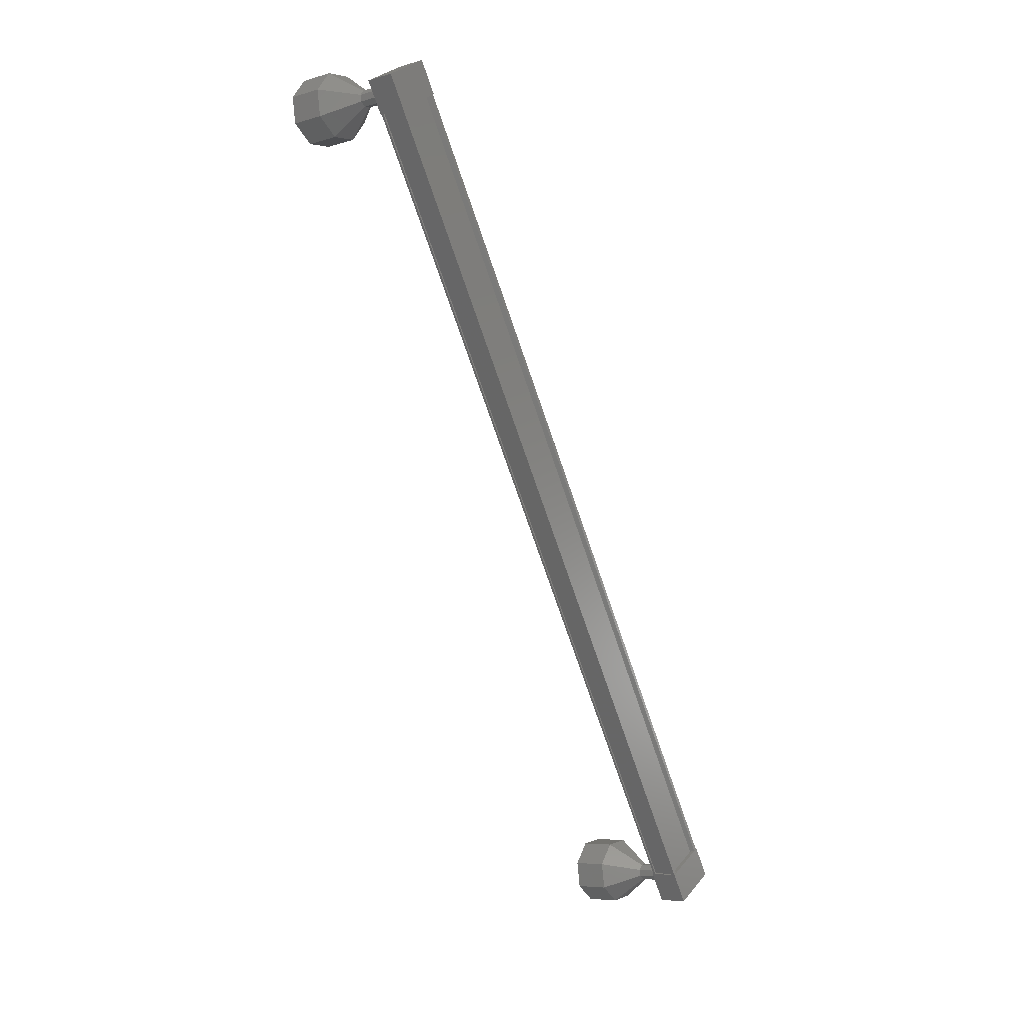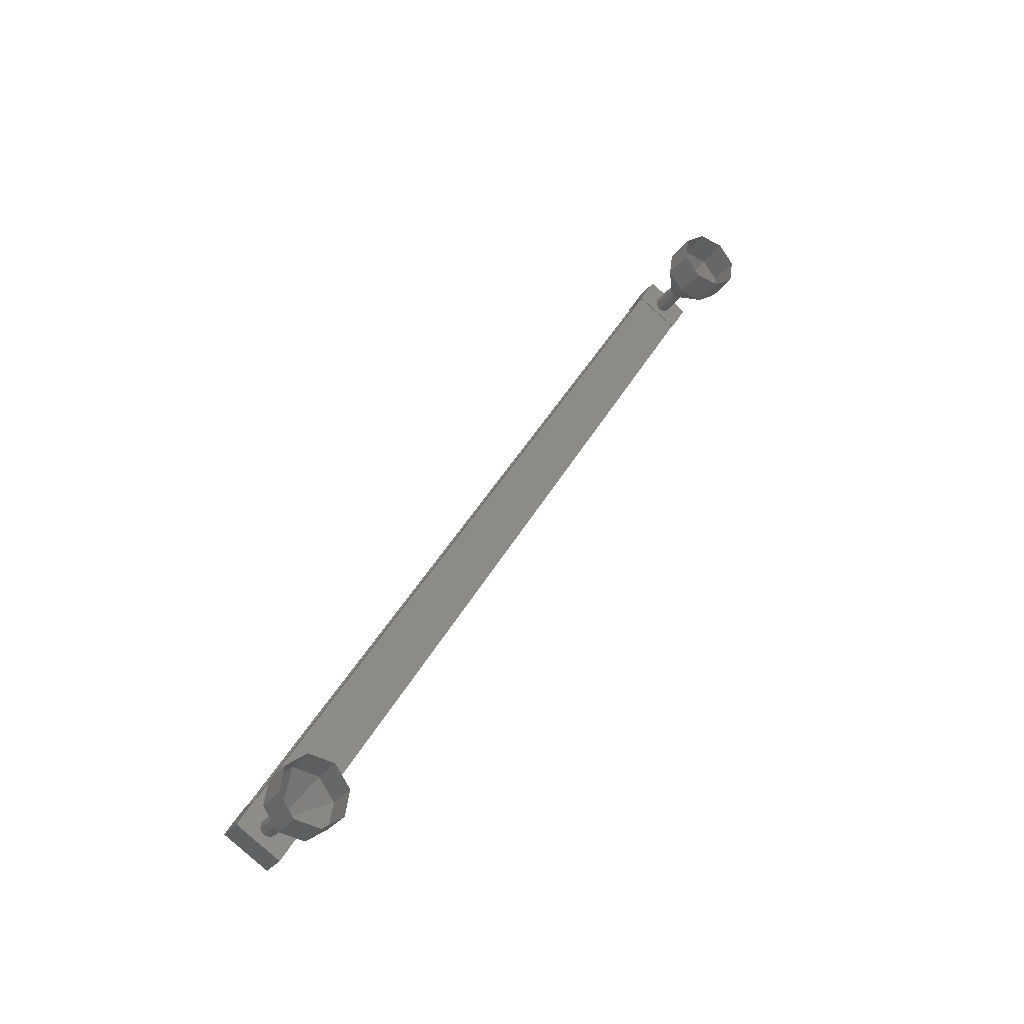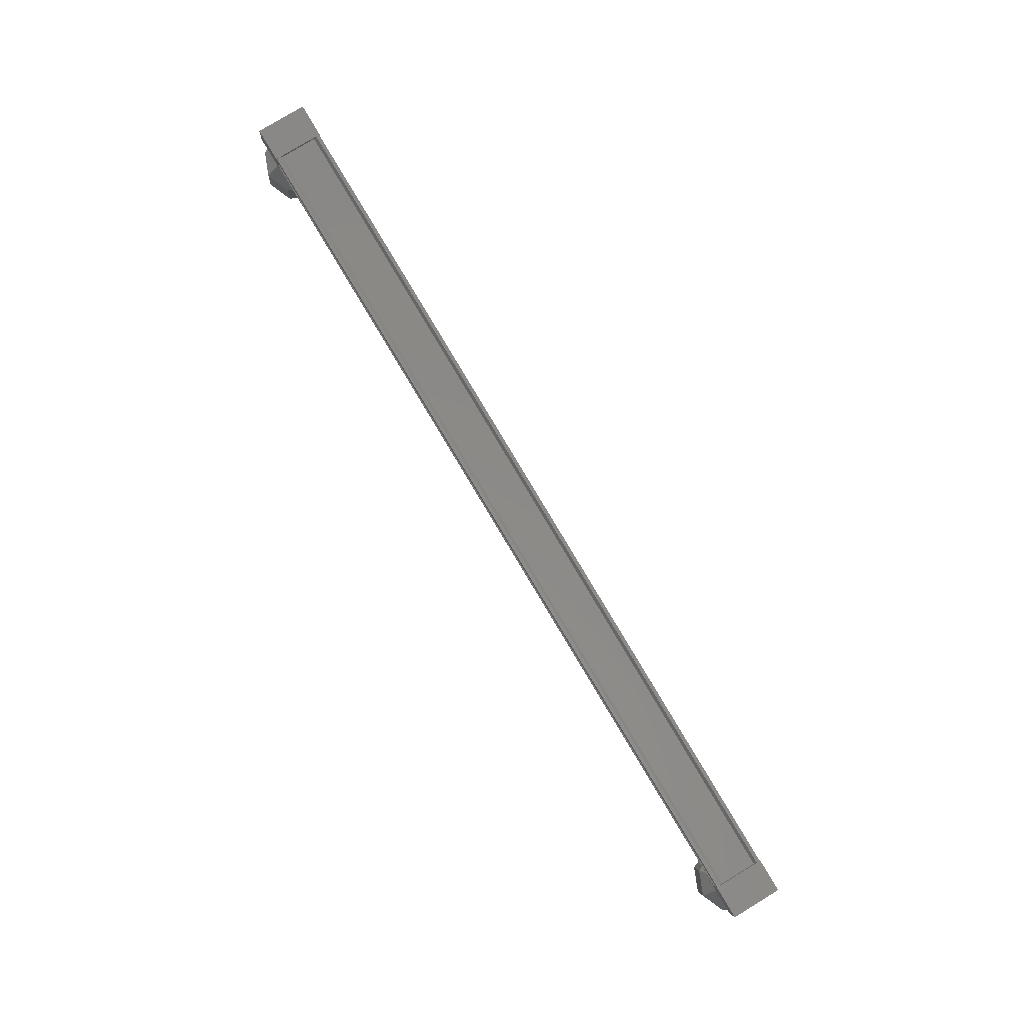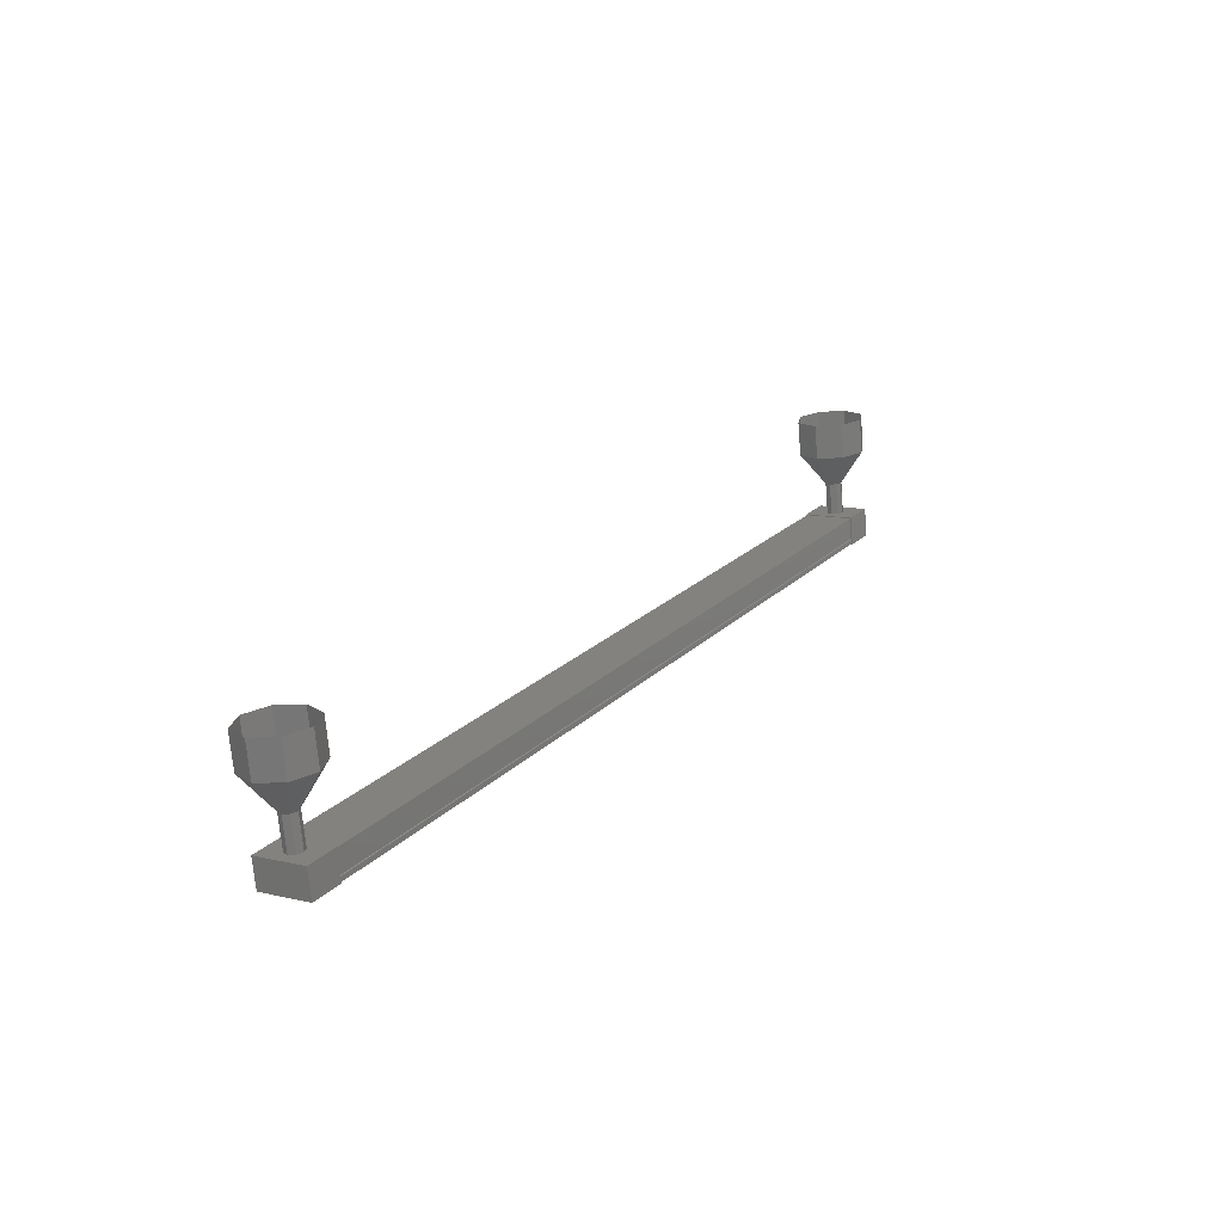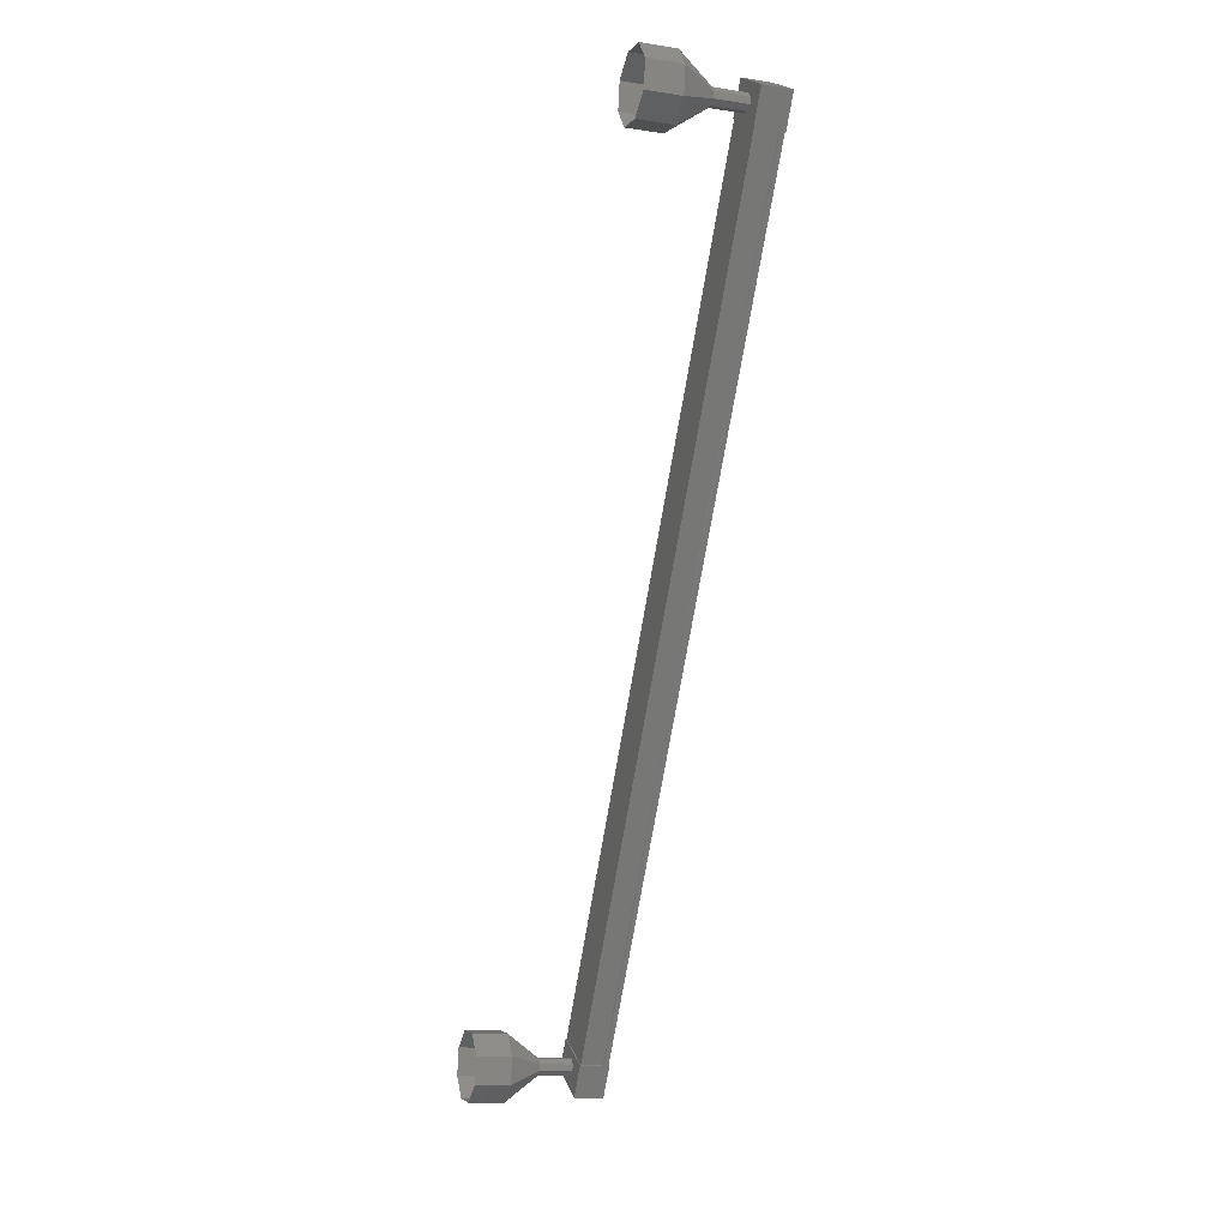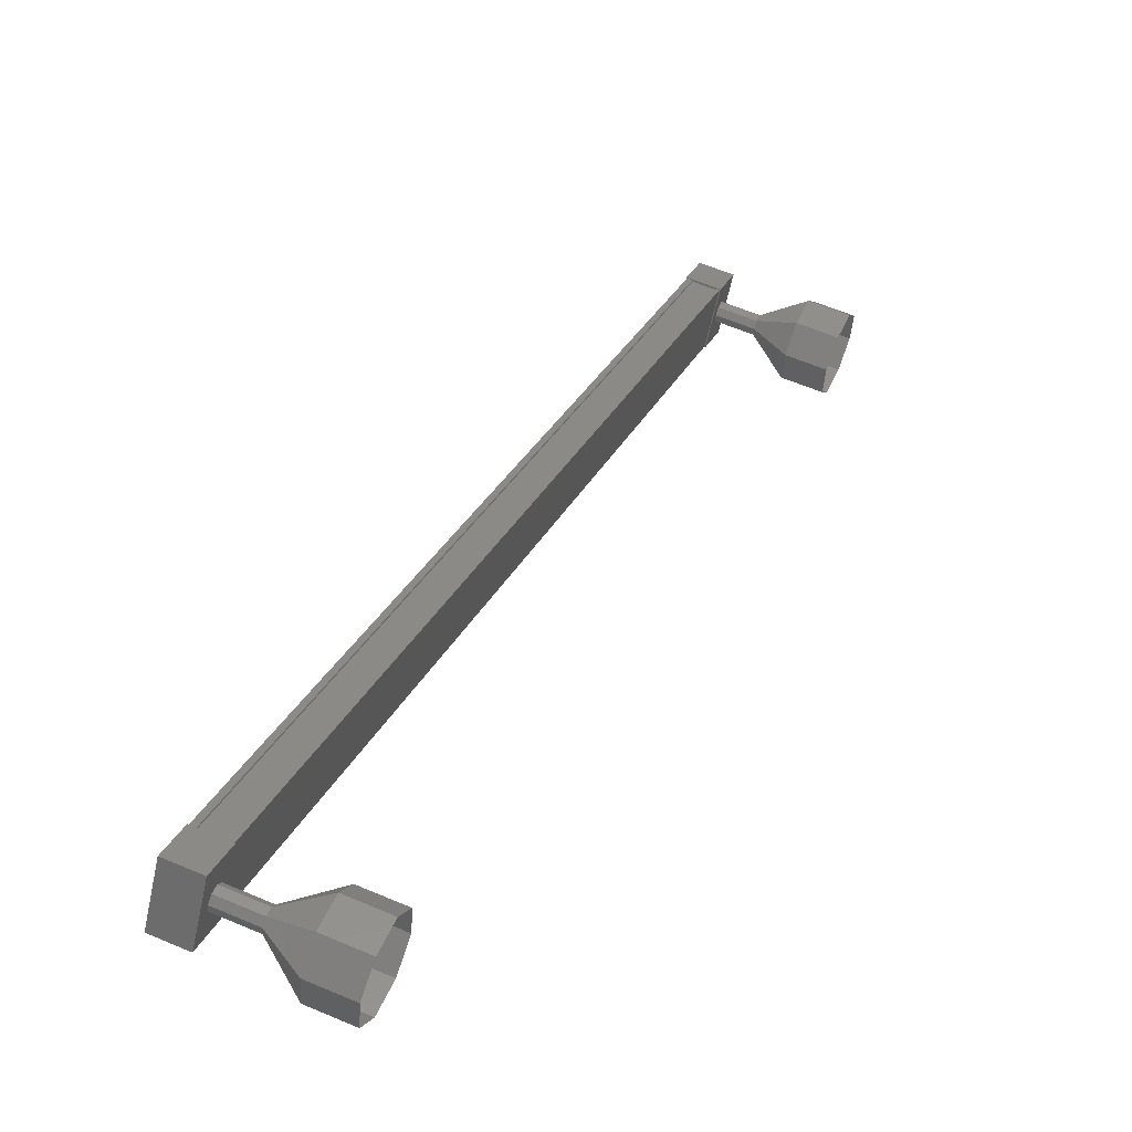
<metadata>
{"format":"stl","ext":"stl","renderer":"f3d","projection":"perspective","resolution":1024,"background":"white","views":[{"elev":-7.2,"azim":-141.3,"up":"+Y"},{"elev":-31.0,"azim":60.4,"up":"+Y"},{"elev":-5.6,"azim":-93.2,"up":"+Y"},{"elev":-71.9,"azim":95.0,"up":"+Y"},{"elev":-12.9,"azim":161.1,"up":"+Y"},{"elev":60.0,"azim":23.6,"up":"+Z"}]}
</metadata>
<code>
# stl→obj: 128 verts, 152 faces
v -69.35 846.8 3.039
v -69.46 846.8 2.97
v -69.46 824.1 16.68
v -69.46 824.1 16.59
v -69.35 824.8 17.69
v -69.46 824.8 17.76
v -69.46 847.4 4.053
v -69.46 824.8 17.85
v -69.46 847.5 4.141
v -68.73 824.8 17.85
v -68.73 847.5 4.141
v -68.74 824.8 17.82
v -68.74 847.5 4.114
v -69.32 847.5 4.114
v -69.35 824.2 16.75
v -69.35 847.4 3.984
v -69.33 847.5 4.141
v -69.33 824.8 17.85
v -69.32 824.8 17.82
v -69.48 823.7 16.79
v -68.64 824.5 18.08
v -69.48 824.5 18.08
v -69.48 825.4 17.56
v -69.48 824.6 16.27
v -68.64 825.4 17.56
v -68.64 824.6 16.27
v -68.64 823.7 16.79
v -69.48 847 4.458
v -69.48 846.2 3.17
v -68.64 847 4.458
v -68.64 846.2 3.17
v -68.64 847.1 2.652
v -69.48 847.1 2.652
v -69.48 847.8 3.94
v -68.64 847.8 3.94
v -69.46 846.7 2.882
v -69.33 846.7 2.882
v -69.33 824.1 16.59
v -69.32 846.7 2.909
v -69.32 824.1 16.62
v -68.74 846.7 2.909
v -68.74 824.1 16.62
v -68.73 846.7 2.882
v -68.73 824.1 16.59
v -68.66 846.7 2.882
v -68.66 824.1 16.59
v -68.66 847.5 4.141
v -68.66 824.8 17.85
v -67.7 847.2 3.444
v -66.7 847.9 3.055
v -67.7 847.1 3.331
v -66.7 847.2 2.602
v -67.7 846.9 3.359
v -66.7 846.5 2.718
v -67.7 846.8 3.514
v -66.7 846 3.335
v -67.7 846.8 3.703
v -66.7 846.1 4.091
v -67.7 846.9 3.816
v -66.7 846.8 4.544
v -67.7 847.1 3.787
v -66.7 847.5 4.429
v -67.7 847.2 3.633
v -66.7 848 3.812
v -68.69 824.8 17.03
v -67.69 824.8 17.03
v -68.69 824.6 16.91
v -67.69 824.6 16.91
v -68.69 824.4 16.94
v -67.69 824.4 16.94
v -68.69 824.3 17.1
v -67.69 824.3 17.1
v -68.69 824.4 17.29
v -67.69 824.4 17.29
v -68.69 824.5 17.4
v -67.69 824.5 17.4
v -68.69 824.7 17.37
v -67.69 824.7 17.37
v -68.69 824.8 17.22
v -67.69 824.8 17.22
v -66.7 825.4 16.64
v -65.7 825.4 16.64
v -66.7 824.8 16.18
v -65.7 824.8 16.18
v -66.7 824 16.3
v -65.7 824 16.3
v -66.7 823.6 16.92
v -65.7 823.6 16.92
v -66.7 823.7 17.67
v -65.7 823.7 17.67
v -66.7 824.3 18.13
v -65.7 824.3 18.13
v -66.7 825.1 18.01
v -65.7 825.1 18.01
v -66.7 825.5 17.39
v -65.7 825.5 17.39
v -67.7 824.8 17.03
v -67.7 824.6 16.91
v -67.7 824.4 16.94
v -67.7 824.3 17.1
v -67.7 824.4 17.29
v -67.7 824.5 17.4
v -67.7 824.7 17.37
v -67.7 824.8 17.22
v -68.69 847.2 3.444
v -67.69 847.2 3.444
v -68.69 847.1 3.331
v -67.69 847.1 3.331
v -68.69 846.9 3.359
v -67.69 846.9 3.359
v -68.69 846.8 3.514
v -67.69 846.8 3.514
v -68.69 846.8 3.703
v -67.69 846.8 3.703
v -68.69 846.9 3.816
v -67.69 846.9 3.816
v -68.69 847.1 3.787
v -67.69 847.1 3.787
v -68.69 847.2 3.633
v -67.69 847.2 3.633
v -65.7 848 3.812
v -65.7 847.9 3.055
v -65.7 847.2 2.602
v -65.7 846.5 2.718
v -65.7 846 3.335
v -65.7 846.1 4.091
v -65.7 846.8 4.544
v -65.7 847.5 4.429
f 1 2 3
f 3 2 4
f 5 6 7
f 7 6 8
f 8 9 7
f 10 11 12
f 12 11 13
f 13 14 12
f 3 15 1
f 1 15 5
f 5 16 1
f 7 16 5
f 9 8 17
f 17 8 18
f 18 14 17
f 19 14 18
f 12 14 19
f 20 21 22
f 22 21 23
f 23 24 22
f 25 24 23
f 26 24 25
f 25 21 26
f 26 21 27
f 27 21 20
f 20 24 27
f 22 24 20
f 28 29 30
f 30 29 31
f 31 32 30
f 29 32 31
f 33 32 29
f 29 34 33
f 33 34 32
f 32 34 35
f 35 30 32
f 34 30 35
f 28 30 34
f 34 29 28
f 2 36 4
f 4 36 37
f 37 38 4
f 39 38 37
f 40 38 39
f 39 41 40
f 40 41 42
f 42 41 43
f 43 44 42
f 45 44 43
f 46 44 45
f 45 47 46
f 46 47 48
f 48 47 10
f 25 23 21
f 24 26 27
f 47 11 10
f 49 50 51
f 51 50 52
f 52 53 51
f 54 53 52
f 55 53 54
f 54 56 55
f 55 56 57
f 57 56 58
f 58 59 57
f 60 59 58
f 61 59 60
f 60 62 61
f 61 62 63
f 63 62 64
f 64 49 63
f 50 49 64
f 65 66 67
f 67 66 68
f 68 69 67
f 70 69 68
f 71 69 70
f 70 72 71
f 71 72 73
f 73 72 74
f 74 75 73
f 76 75 74
f 77 75 76
f 76 78 77
f 77 78 79
f 79 78 80
f 80 65 79
f 66 65 80
f 81 82 83
f 83 82 84
f 84 85 83
f 86 85 84
f 87 85 86
f 86 88 87
f 87 88 89
f 89 88 90
f 90 91 89
f 92 91 90
f 93 91 92
f 92 94 93
f 93 94 95
f 95 94 96
f 96 81 95
f 82 81 96
f 97 81 98
f 98 81 83
f 83 99 98
f 85 99 83
f 100 99 85
f 85 87 100
f 100 87 101
f 101 87 89
f 89 102 101
f 91 102 89
f 103 102 91
f 91 93 103
f 103 93 104
f 104 93 95
f 95 97 104
f 81 97 95
f 105 106 107
f 107 106 108
f 108 109 107
f 110 109 108
f 111 109 110
f 110 112 111
f 111 112 113
f 113 112 114
f 114 115 113
f 116 115 114
f 117 115 116
f 116 118 117
f 117 118 119
f 119 118 120
f 120 105 119
f 106 105 120
f 64 121 50
f 50 121 122
f 122 52 50
f 123 52 122
f 54 52 123
f 123 124 54
f 54 124 56
f 56 124 125
f 125 58 56
f 126 58 125
f 60 58 126
f 126 127 60
f 60 127 62
f 62 127 128
f 128 64 62
f 121 64 128

</code>
